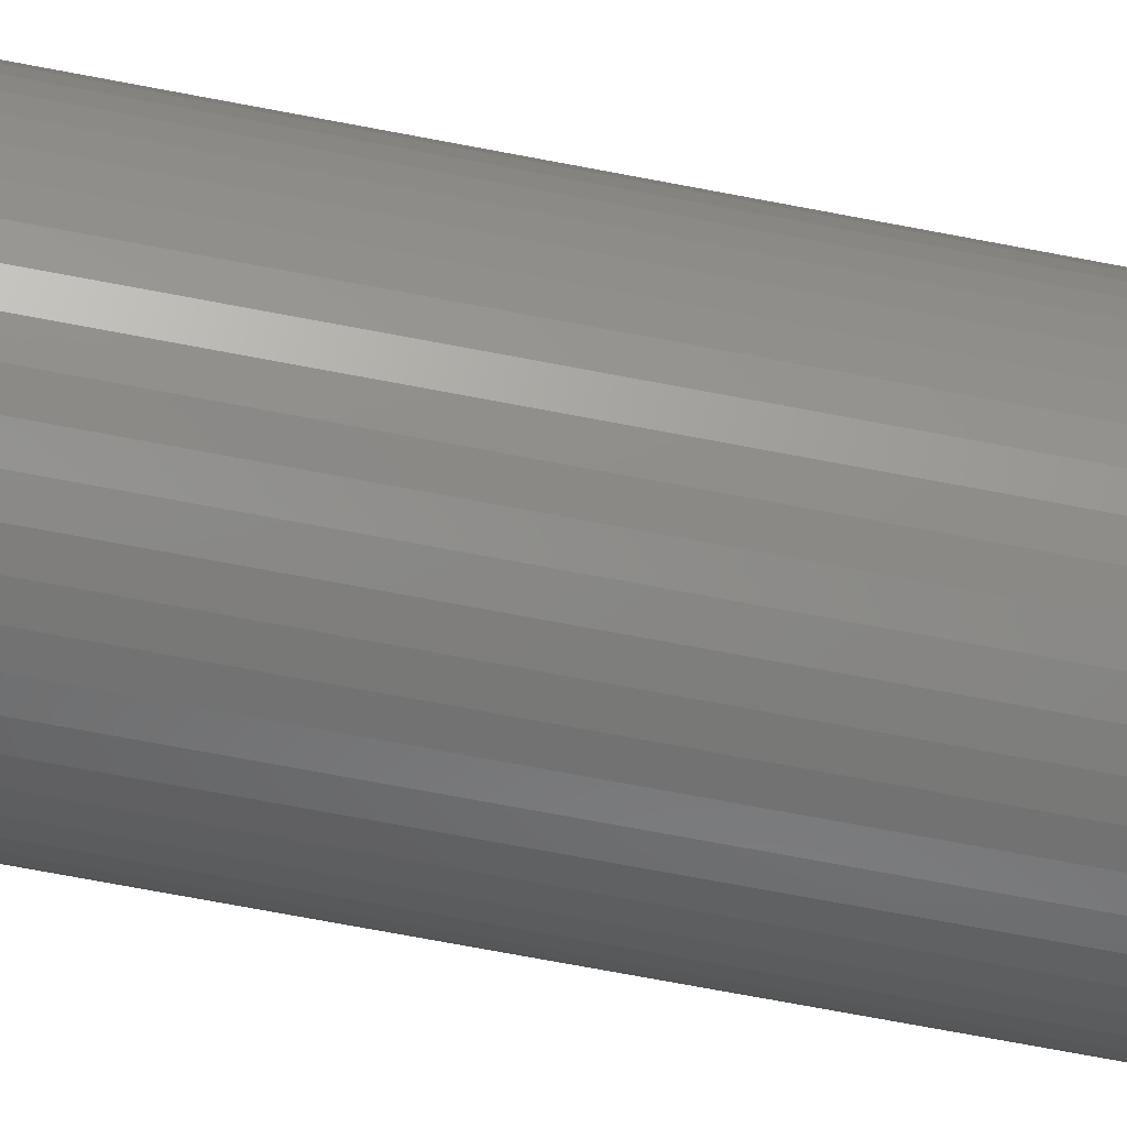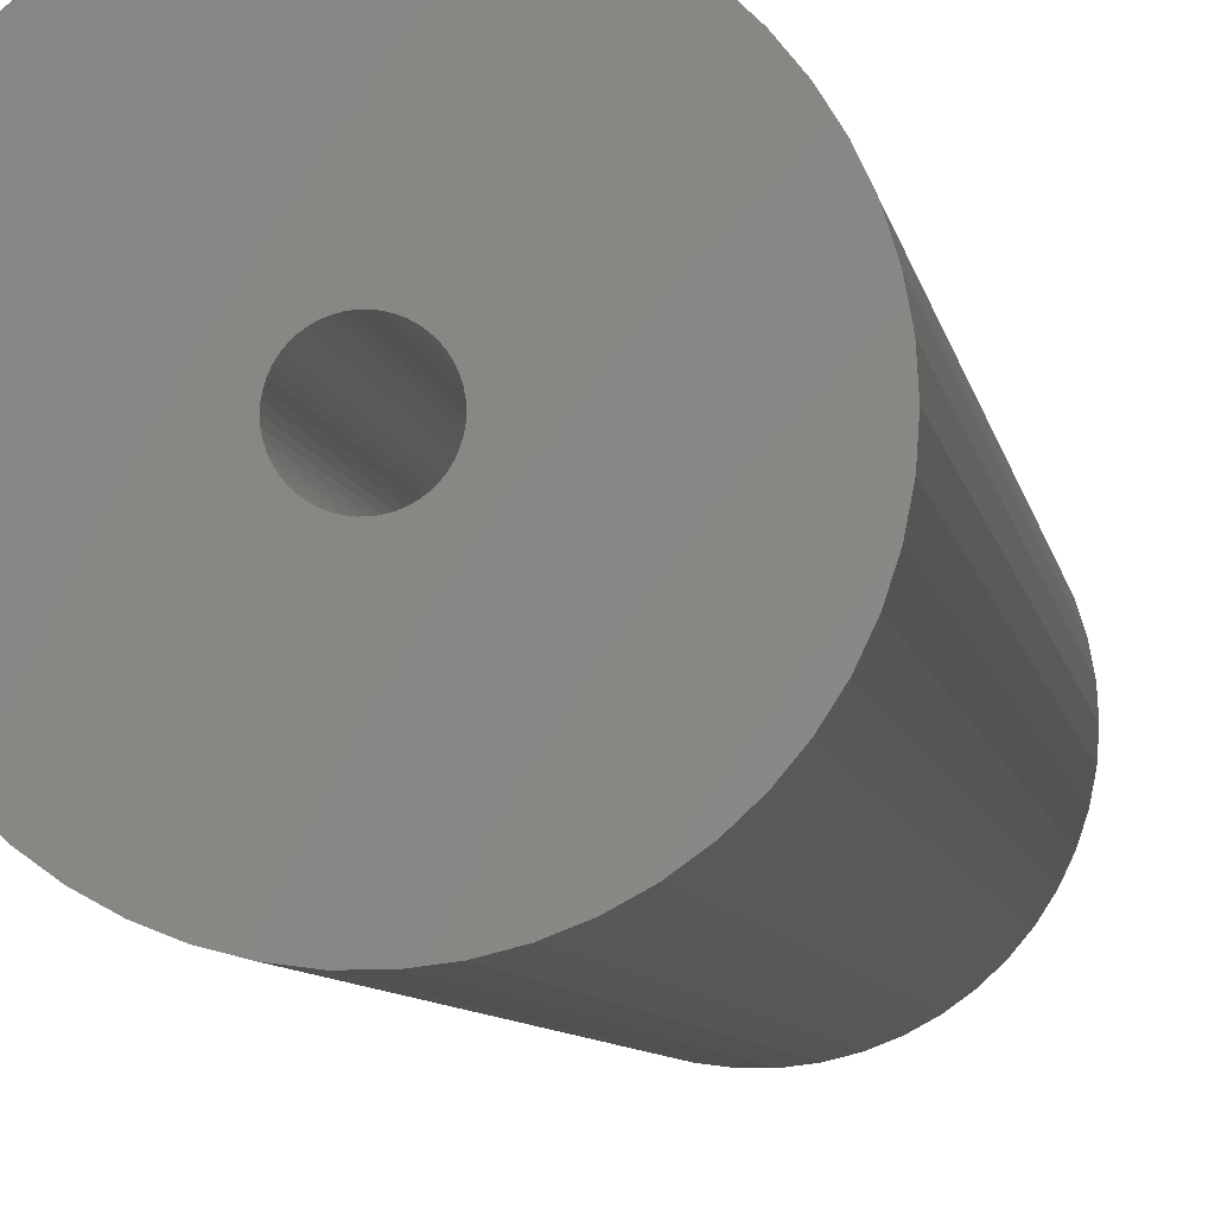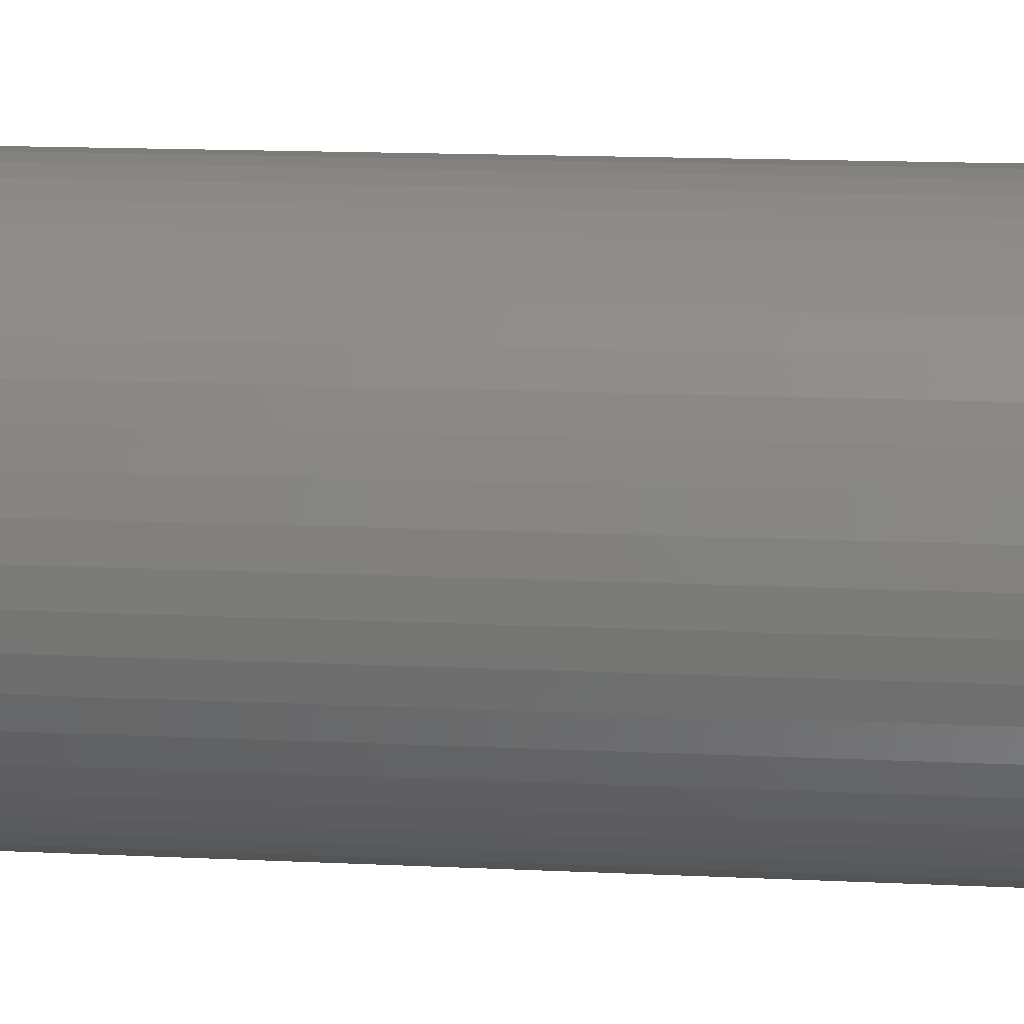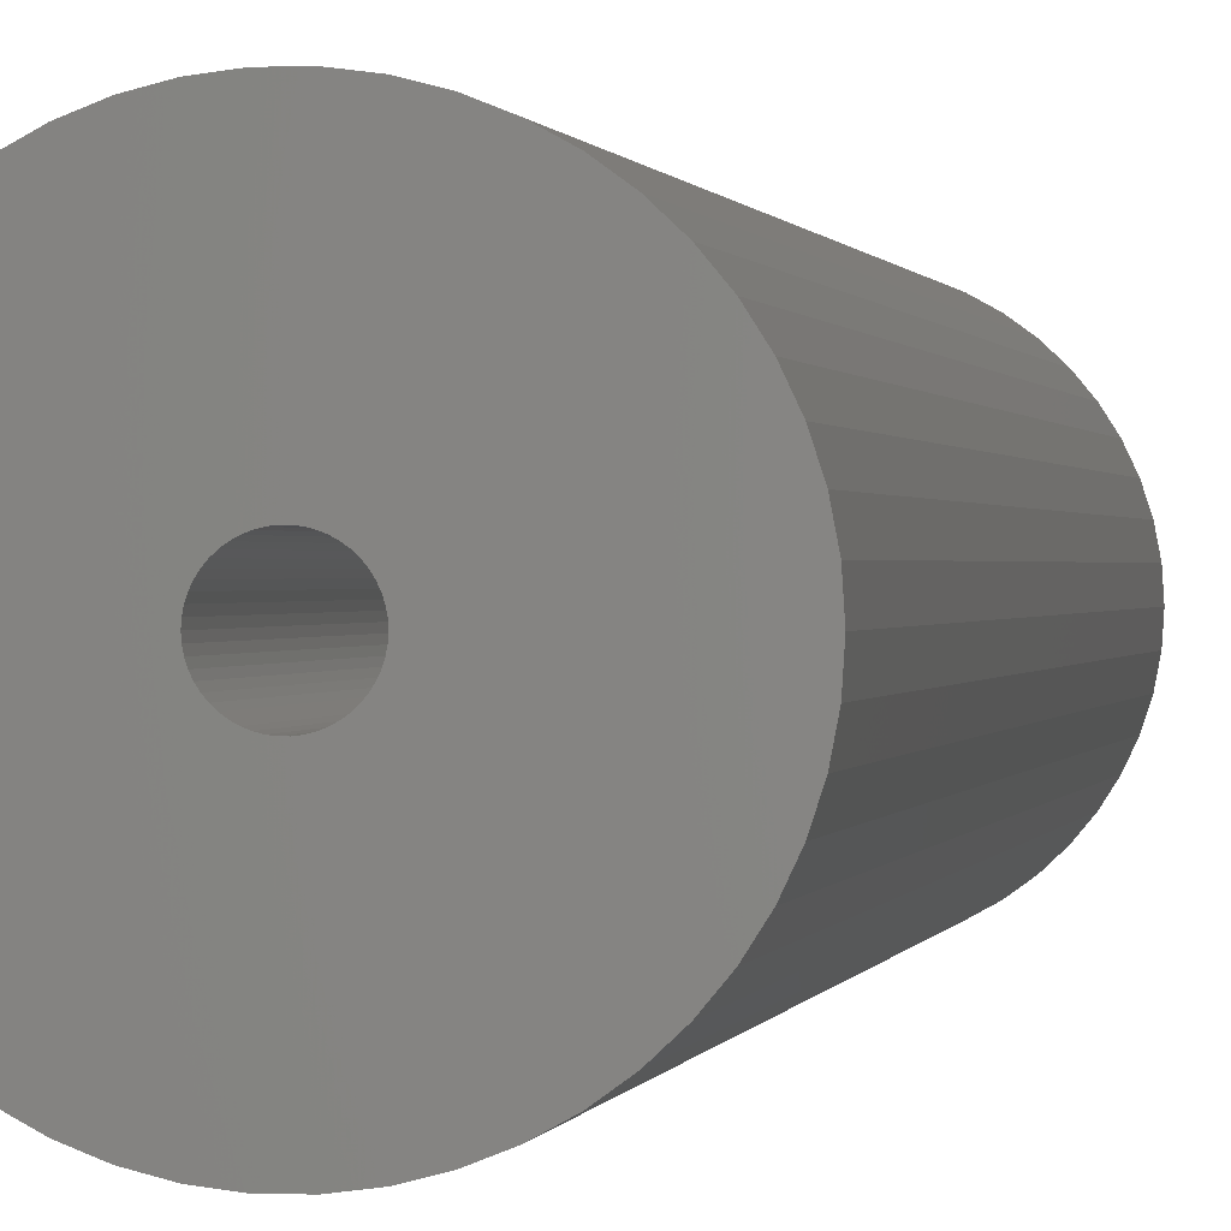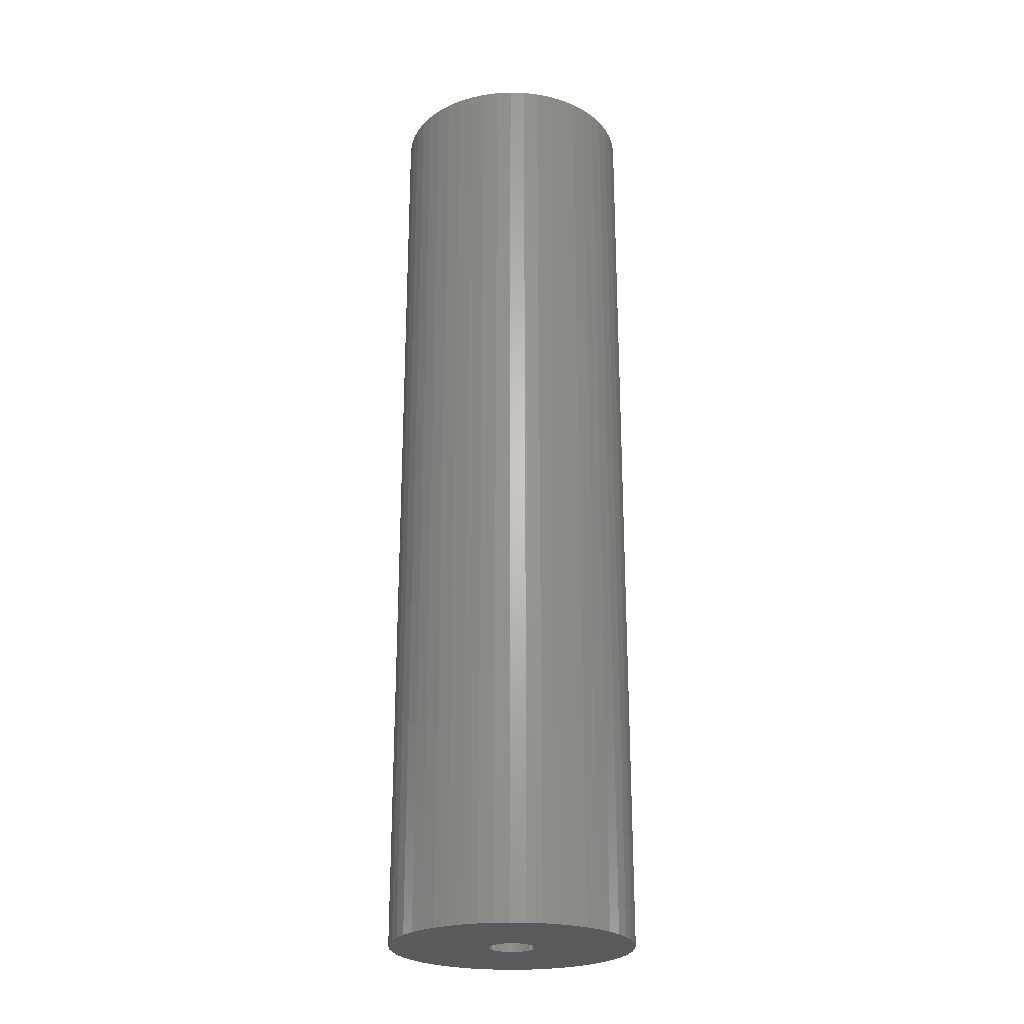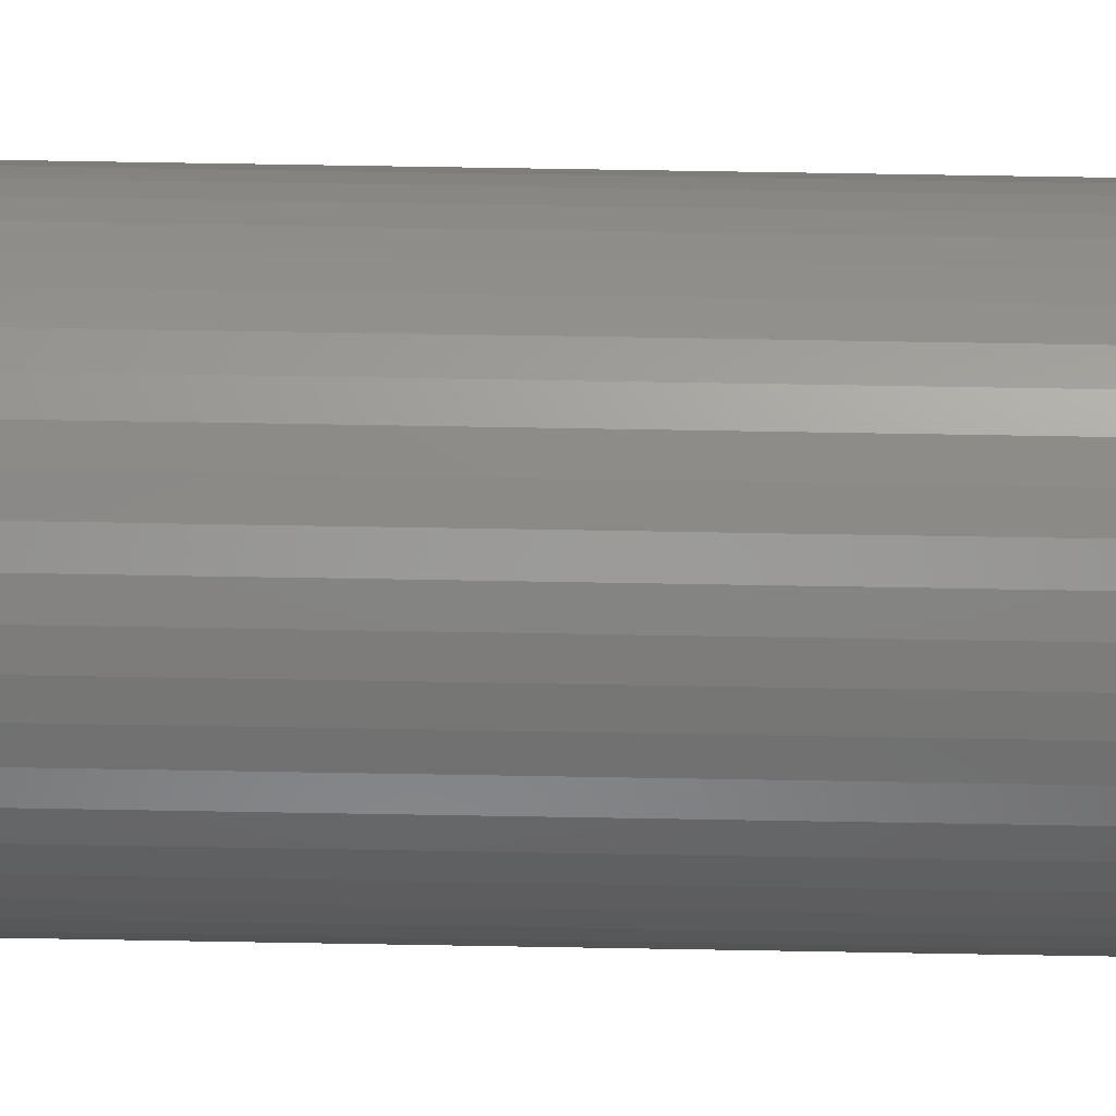
<metadata>
{"format":"stl","ext":"stl","renderer":"f3d","projection":"perspective","resolution":1024,"background":"white","views":[{"elev":-70.8,"azim":-100.8,"up":"+Y"},{"elev":-5.2,"azim":6.5,"up":"+Y"},{"elev":10.0,"azim":-81.3,"up":"+Y"},{"elev":0.4,"azim":-171.3,"up":"+Y"},{"elev":-24.5,"azim":-60.4,"up":"+Z"},{"elev":68.1,"azim":-89.0,"up":"+Y"}]}
</metadata>
<code>
# stl→obj: 200 verts, 400 faces
v 12 0 46.5
v 11.91 1.504 -46.5
v 11.91 1.504 46.5
v 12 0 -46.5
v -12 0 -46.5
v -11.91 1.504 46.5
v -11.91 1.504 -46.5
v -12 0 46.5
v 0.7535 11.98 -46.5
v -0.7535 11.98 46.5
v 0.7535 11.98 46.5
v -0.7535 11.98 -46.5
v 8.748 8.215 -46.5
v 7.649 9.246 46.5
v 8.748 8.215 46.5
v 7.649 9.246 -46.5
v -7.649 9.246 -46.5
v -8.748 8.215 46.5
v -7.649 9.246 46.5
v -8.748 8.215 -46.5
v -3.708 11.41 -46.5
v -5.109 10.86 46.5
v -3.708 11.41 46.5
v -5.109 10.86 -46.5
v 11.16 4.417 46.5
v 10.52 5.781 -46.5
v 10.52 5.781 46.5
v 11.16 4.417 -46.5
v 11.62 2.984 -46.5
v 11.62 2.984 46.5
v 9.708 7.053 -46.5
v 9.708 7.053 46.5
v 5.109 10.86 -46.5
v 3.708 11.41 46.5
v 5.109 10.86 46.5
v 3.708 11.41 -46.5
v 2.249 11.79 46.5
v 2.249 11.79 -46.5
v 6.43 10.13 46.5
v 6.43 10.13 -46.5
v -10.52 5.781 -46.5
v -9.708 7.053 46.5
v -9.708 7.053 -46.5
v -10.52 5.781 46.5
v -11.62 2.984 -46.5
v -11.16 4.417 46.5
v -11.16 4.417 -46.5
v -11.62 2.984 46.5
v -6.43 10.13 -46.5
v -6.43 10.13 46.5
v -2.249 11.79 46.5
v -2.249 11.79 -46.5
v 11.91 -1.504 46.5
v 11.91 -1.504 -46.5
v 0.7535 -11.98 -46.5
v 2.249 -11.79 46.5
v 0.7535 -11.98 46.5
v 2.249 -11.79 -46.5
v 9.708 -7.053 46.5
v 10.52 -5.781 -46.5
v 10.52 -5.781 46.5
v 9.708 -7.053 -46.5
v 11.62 -2.984 46.5
v 11.62 -2.984 -46.5
v -6.43 -10.13 -46.5
v -5.109 -10.86 46.5
v -6.43 -10.13 46.5
v -5.109 -10.86 -46.5
v -11.16 -4.417 -46.5
v -11.62 -2.984 46.5
v -11.62 -2.984 -46.5
v -11.16 -4.417 46.5
v 3.708 -11.41 -46.5
v 5.109 -10.86 46.5
v 3.708 -11.41 46.5
v 5.109 -10.86 -46.5
v 2.25 0 46.5
v 2.232 0.282 46.5
v 2.179 0.5596 46.5
v 2.232 -0.282 46.5
v 2.092 0.8283 46.5
v 1.972 1.084 46.5
v 2.179 -0.5596 46.5
v 1.82 1.323 46.5
v 11.16 -4.417 46.5
v 1.64 1.54 46.5
v 2.092 -0.8283 46.5
v 1.434 1.734 46.5
v 1.206 1.9 46.5
v 1.972 -1.084 46.5
v 0.958 2.036 46.5
v 1.82 -1.323 46.5
v 0.6953 2.14 46.5
v 0.4216 2.21 46.5
v 0.1413 2.246 46.5
v -0.1413 2.246 46.5
v -0.4216 2.21 46.5
v -0.6953 2.14 46.5
v -0.958 2.036 46.5
v -1.206 1.9 46.5
v -1.434 1.734 46.5
v -1.64 1.54 46.5
v -1.82 1.323 46.5
v 8.748 -8.215 46.5
v 1.64 -1.54 46.5
v 7.649 -9.246 46.5
v 1.434 -1.734 46.5
v 6.43 -10.13 46.5
v 1.206 -1.9 46.5
v 0.958 -2.036 46.5
v 0.6953 -2.14 46.5
v 0.4216 -2.21 46.5
v 0.1413 -2.246 46.5
v -0.1413 -2.246 46.5
v -0.7535 -11.98 46.5
v -0.4216 -2.21 46.5
v -2.249 -11.79 46.5
v -0.6953 -2.14 46.5
v -3.708 -11.41 46.5
v -0.958 -2.036 46.5
v -1.206 -1.9 46.5
v -1.434 -1.734 46.5
v -7.649 -9.246 46.5
v -1.64 -1.54 46.5
v -8.748 -8.215 46.5
v -1.82 -1.323 46.5
v -9.708 -7.053 46.5
v -1.972 -1.084 46.5
v -10.52 -5.781 46.5
v -2.092 -0.8283 46.5
v -2.179 -0.5596 46.5
v -2.232 -0.282 46.5
v -11.91 -1.504 46.5
v -2.25 0 46.5
v -1.972 1.084 46.5
v -2.092 0.8283 46.5
v -2.179 0.5596 46.5
v -2.232 0.282 46.5
v 11.16 -4.417 -46.5
v 7.649 -9.246 -46.5
v 8.748 -8.215 -46.5
v -2.249 -11.79 -46.5
v -0.7535 -11.98 -46.5
v -8.748 -8.215 -46.5
v -7.649 -9.246 -46.5
v -9.708 -7.053 -46.5
v -11.91 -1.504 -46.5
v 6.43 -10.13 -46.5
v -10.52 -5.781 -46.5
v 2.25 0 -46.5
v 2.232 -0.282 -46.5
v 2.179 -0.5596 -46.5
v 2.232 0.282 -46.5
v 2.092 -0.8283 -46.5
v 1.972 -1.084 -46.5
v 2.179 0.5596 -46.5
v 1.82 -1.323 -46.5
v 1.64 -1.54 -46.5
v 2.092 0.8283 -46.5
v 1.434 -1.734 -46.5
v 1.206 -1.9 -46.5
v 1.972 1.084 -46.5
v 0.958 -2.036 -46.5
v 1.82 1.323 -46.5
v 0.6953 -2.14 -46.5
v 0.4216 -2.21 -46.5
v 0.1413 -2.246 -46.5
v -0.1413 -2.246 -46.5
v -0.4216 -2.21 -46.5
v -0.6953 -2.14 -46.5
v -3.708 -11.41 -46.5
v -0.958 -2.036 -46.5
v -1.206 -1.9 -46.5
v -1.434 -1.734 -46.5
v -1.64 -1.54 -46.5
v -1.82 -1.323 -46.5
v 1.64 1.54 -46.5
v 1.434 1.734 -46.5
v 1.206 1.9 -46.5
v 0.958 2.036 -46.5
v 0.6953 2.14 -46.5
v 0.4216 2.21 -46.5
v 0.1413 2.246 -46.5
v -0.1413 2.246 -46.5
v -0.4216 2.21 -46.5
v -0.6953 2.14 -46.5
v -0.958 2.036 -46.5
v -1.206 1.9 -46.5
v -1.434 1.734 -46.5
v -1.64 1.54 -46.5
v -1.82 1.323 -46.5
v -1.972 1.084 -46.5
v -2.092 0.8283 -46.5
v -2.179 0.5596 -46.5
v -2.232 0.282 -46.5
v -2.25 0 -46.5
v -1.972 -1.084 -46.5
v -2.092 -0.8283 -46.5
v -2.179 -0.5596 -46.5
v -2.232 -0.282 -46.5
f 1 2 3
f 2 1 4
f 5 6 7
f 6 5 8
f 9 10 11
f 10 9 12
f 13 14 15
f 14 13 16
f 17 18 19
f 18 17 20
f 21 22 23
f 22 21 24
f 25 26 27
f 26 25 28
f 3 29 30
f 29 3 2
f 27 31 32
f 31 27 26
f 33 34 35
f 34 33 36
f 36 37 34
f 37 36 38
f 16 39 14
f 39 16 40
f 41 42 43
f 42 41 44
f 43 18 20
f 18 43 42
f 45 46 47
f 46 45 48
f 49 19 50
f 19 49 17
f 12 51 10
f 51 12 52
f 53 4 1
f 4 53 54
f 55 56 57
f 56 55 58
f 30 28 25
f 28 30 29
f 32 13 15
f 13 32 31
f 38 11 37
f 11 38 9
f 40 35 39
f 35 40 33
f 47 44 41
f 44 47 46
f 59 60 61
f 60 59 62
f 63 54 53
f 54 63 64
f 65 66 67
f 66 65 68
f 69 70 71
f 70 69 72
f 73 74 75
f 74 73 76
f 58 75 56
f 75 58 73
f 77 1 3
f 78 3 30
f 1 77 53
f 79 30 25
f 80 53 77
f 81 25 27
f 53 80 63
f 82 27 32
f 83 63 80
f 84 32 15
f 63 83 85
f 86 15 14
f 87 85 83
f 88 14 39
f 85 87 61
f 89 39 35
f 90 61 87
f 91 35 34
f 61 90 59
f 92 59 90
f 93 34 37
f 3 78 77
f 30 79 78
f 25 81 79
f 27 82 81
f 32 84 82
f 15 86 84
f 14 88 86
f 39 89 88
f 35 91 89
f 94 37 11
f 34 93 91
f 37 94 93
f 11 95 94
f 11 96 95
f 10 96 11
f 96 10 97
f 51 97 10
f 97 51 98
f 23 98 51
f 98 23 99
f 22 99 23
f 99 22 100
f 50 100 22
f 100 50 101
f 19 101 50
f 101 19 102
f 18 102 19
f 102 18 103
f 42 103 18
f 59 92 104
f 105 104 92
f 104 105 106
f 107 106 105
f 106 107 108
f 109 108 107
f 108 109 74
f 110 74 109
f 74 110 75
f 111 75 110
f 75 111 56
f 112 56 111
f 56 112 57
f 113 57 112
f 114 57 113
f 115 114 116
f 117 116 118
f 114 115 57
f 119 118 120
f 66 120 121
f 67 121 122
f 123 122 124
f 125 124 126
f 127 126 128
f 129 128 130
f 72 130 131
f 70 131 132
f 116 117 115
f 133 132 134
f 103 42 135
f 118 119 117
f 44 135 42
f 120 66 119
f 135 44 136
f 121 67 66
f 46 136 44
f 122 123 67
f 136 46 137
f 124 125 123
f 48 137 46
f 126 127 125
f 137 48 138
f 128 129 127
f 6 138 48
f 130 72 129
f 138 6 134
f 131 70 72
f 8 134 6
f 132 133 70
f 134 8 133
f 7 48 45
f 48 7 6
f 24 50 22
f 50 24 49
f 52 23 51
f 23 52 21
f 61 139 85
f 139 61 60
f 140 104 106
f 104 140 141
f 85 64 63
f 64 85 139
f 142 115 117
f 115 142 143
f 144 123 125
f 123 144 145
f 144 127 146
f 127 144 125
f 147 8 5
f 8 147 133
f 76 108 74
f 108 76 148
f 143 57 115
f 57 143 55
f 145 67 123
f 67 145 65
f 146 129 149
f 129 146 127
f 149 72 69
f 72 149 129
f 150 4 54
f 151 54 64
f 4 150 2
f 152 64 139
f 153 2 150
f 154 139 60
f 2 153 29
f 155 60 62
f 156 29 153
f 157 62 141
f 29 156 28
f 158 141 140
f 159 28 156
f 160 140 148
f 28 159 26
f 161 148 76
f 162 26 159
f 163 76 73
f 26 162 31
f 164 31 162
f 165 73 58
f 54 151 150
f 64 152 151
f 139 154 152
f 60 155 154
f 62 157 155
f 141 158 157
f 140 160 158
f 148 161 160
f 76 163 161
f 166 58 55
f 73 165 163
f 58 166 165
f 55 167 166
f 55 168 167
f 143 168 55
f 168 143 169
f 142 169 143
f 169 142 170
f 171 170 142
f 170 171 172
f 68 172 171
f 172 68 173
f 65 173 68
f 173 65 174
f 145 174 65
f 174 145 175
f 144 175 145
f 175 144 176
f 146 176 144
f 31 164 13
f 177 13 164
f 13 177 16
f 178 16 177
f 16 178 40
f 179 40 178
f 40 179 33
f 180 33 179
f 33 180 36
f 181 36 180
f 36 181 38
f 182 38 181
f 38 182 9
f 183 9 182
f 184 9 183
f 12 184 185
f 52 185 186
f 184 12 9
f 21 186 187
f 24 187 188
f 49 188 189
f 17 189 190
f 20 190 191
f 43 191 192
f 41 192 193
f 47 193 194
f 45 194 195
f 185 52 12
f 7 195 196
f 176 146 197
f 186 21 52
f 149 197 146
f 187 24 21
f 197 149 198
f 188 49 24
f 69 198 149
f 189 17 49
f 198 69 199
f 190 20 17
f 71 199 69
f 191 43 20
f 199 71 200
f 192 41 43
f 147 200 71
f 193 47 41
f 200 147 196
f 194 45 47
f 5 196 147
f 195 7 45
f 196 5 7
f 71 133 147
f 133 71 70
f 148 106 108
f 106 148 140
f 104 62 59
f 62 104 141
f 171 117 119
f 117 171 142
f 68 119 66
f 119 68 171
f 162 84 164
f 84 162 82
f 182 93 94
f 93 182 181
f 181 91 93
f 91 181 180
f 187 98 99
f 98 187 186
f 136 192 135
f 192 136 193
f 152 80 151
f 80 152 83
f 178 86 88
f 86 178 177
f 183 94 95
f 94 183 182
f 179 88 89
f 88 179 178
f 138 194 137
f 194 138 195
f 103 190 102
f 190 103 191
f 188 99 100
f 99 188 187
f 185 96 97
f 96 185 184
f 150 78 153
f 78 150 77
f 154 83 152
f 83 154 87
f 174 124 122
f 124 174 175
f 160 109 107
f 109 160 161
f 164 86 177
f 86 164 84
f 184 95 96
f 95 184 183
f 180 89 91
f 89 180 179
f 134 195 138
f 195 134 196
f 137 193 136
f 193 137 194
f 135 191 103
f 191 135 192
f 186 97 98
f 97 186 185
f 189 100 101
f 100 189 188
f 190 101 102
f 101 190 189
f 157 90 155
f 90 157 92
f 167 114 113
f 114 167 168
f 130 199 131
f 199 130 198
f 124 176 126
f 176 124 175
f 166 113 112
f 113 166 167
f 159 82 162
f 82 159 81
f 156 81 159
f 81 156 79
f 153 79 156
f 79 153 78
f 151 77 150
f 77 151 80
f 155 87 154
f 87 155 90
f 170 120 118
f 120 170 172
f 132 196 134
f 196 132 200
f 163 111 110
f 111 163 165
f 165 112 111
f 112 165 166
f 158 92 157
f 92 158 105
f 168 116 114
f 116 168 169
f 172 121 120
f 121 172 173
f 131 200 132
f 200 131 199
f 126 197 128
f 197 126 176
f 128 198 130
f 198 128 197
f 161 110 109
f 110 161 163
f 158 107 105
f 107 158 160
f 173 122 121
f 122 173 174
f 169 118 116
f 118 169 170

</code>
